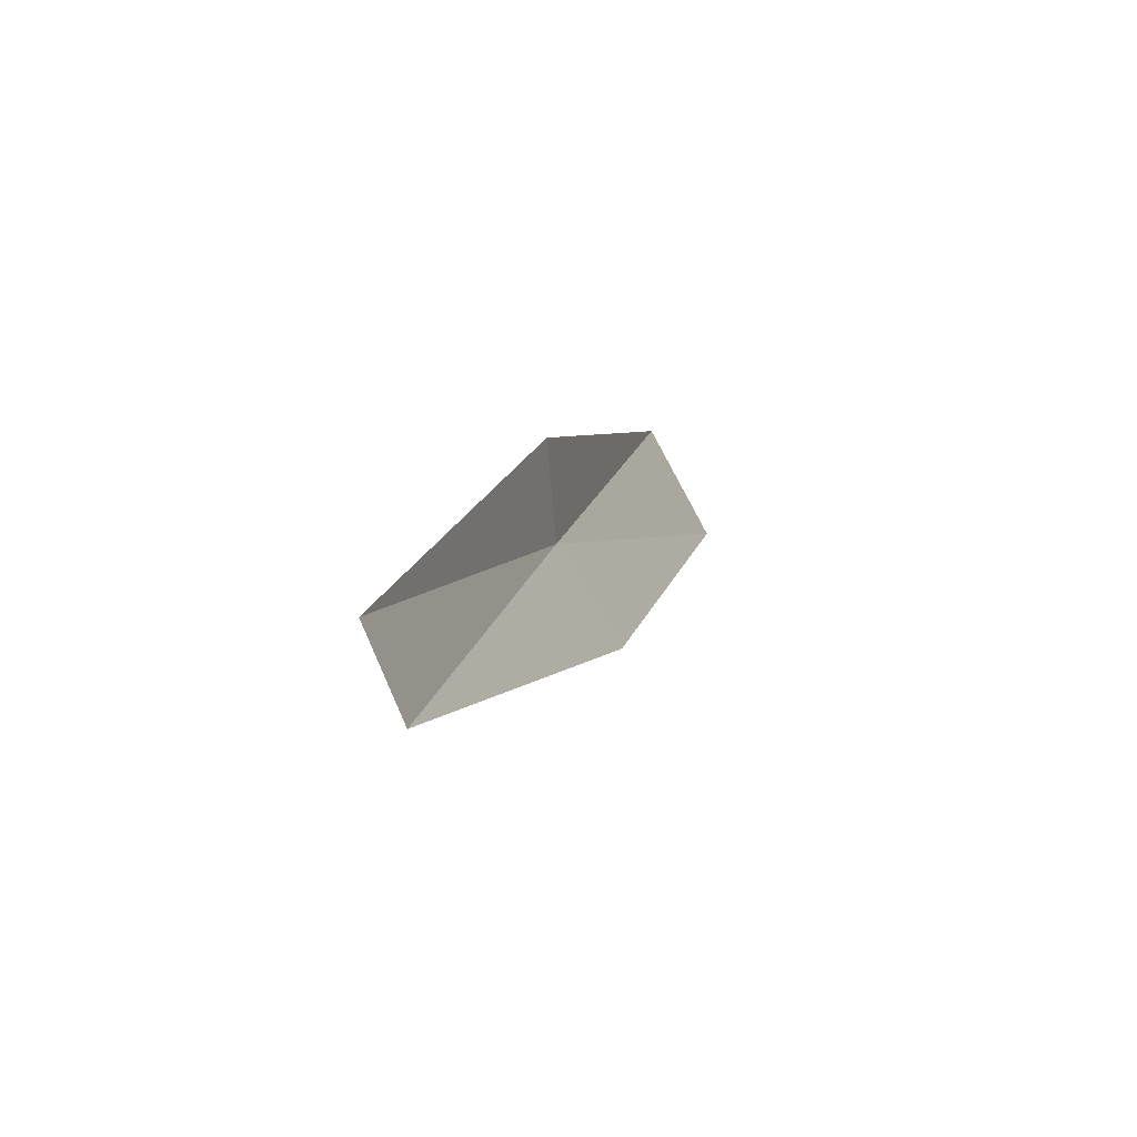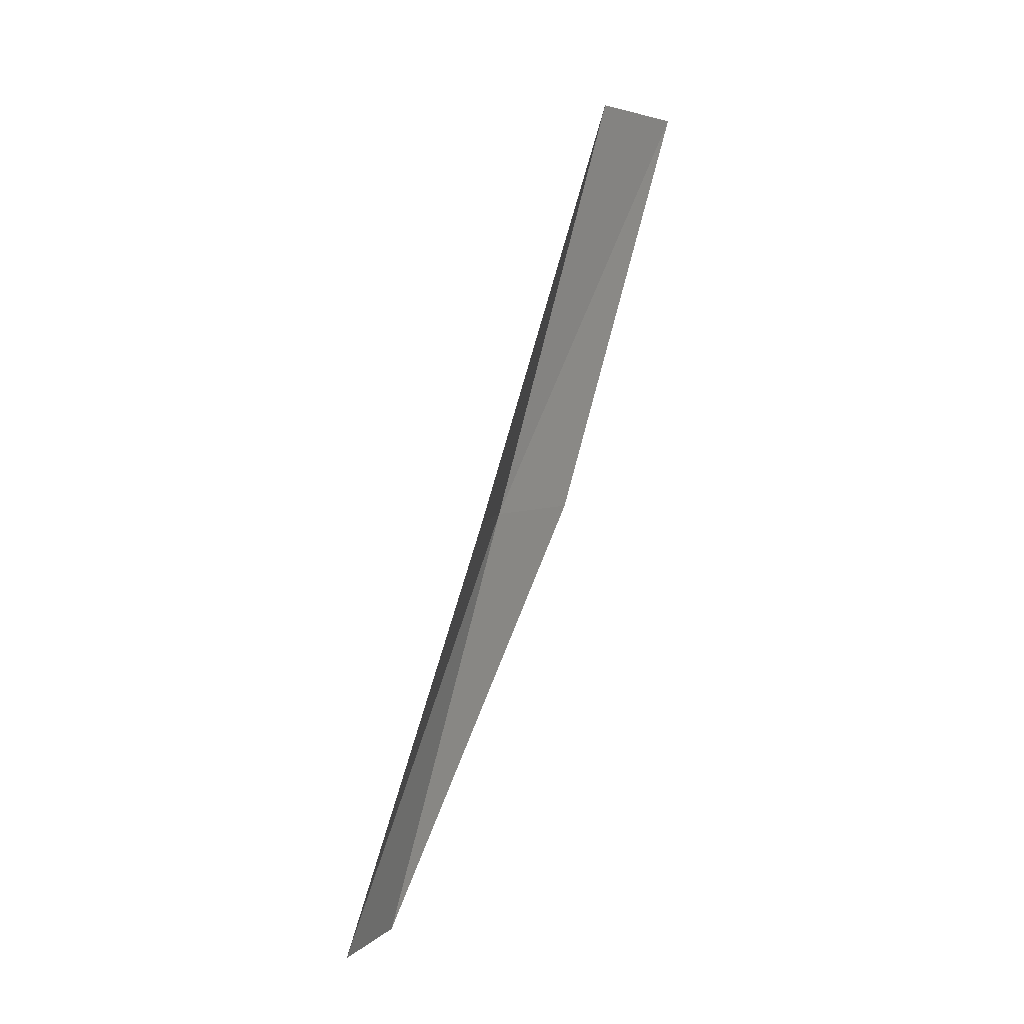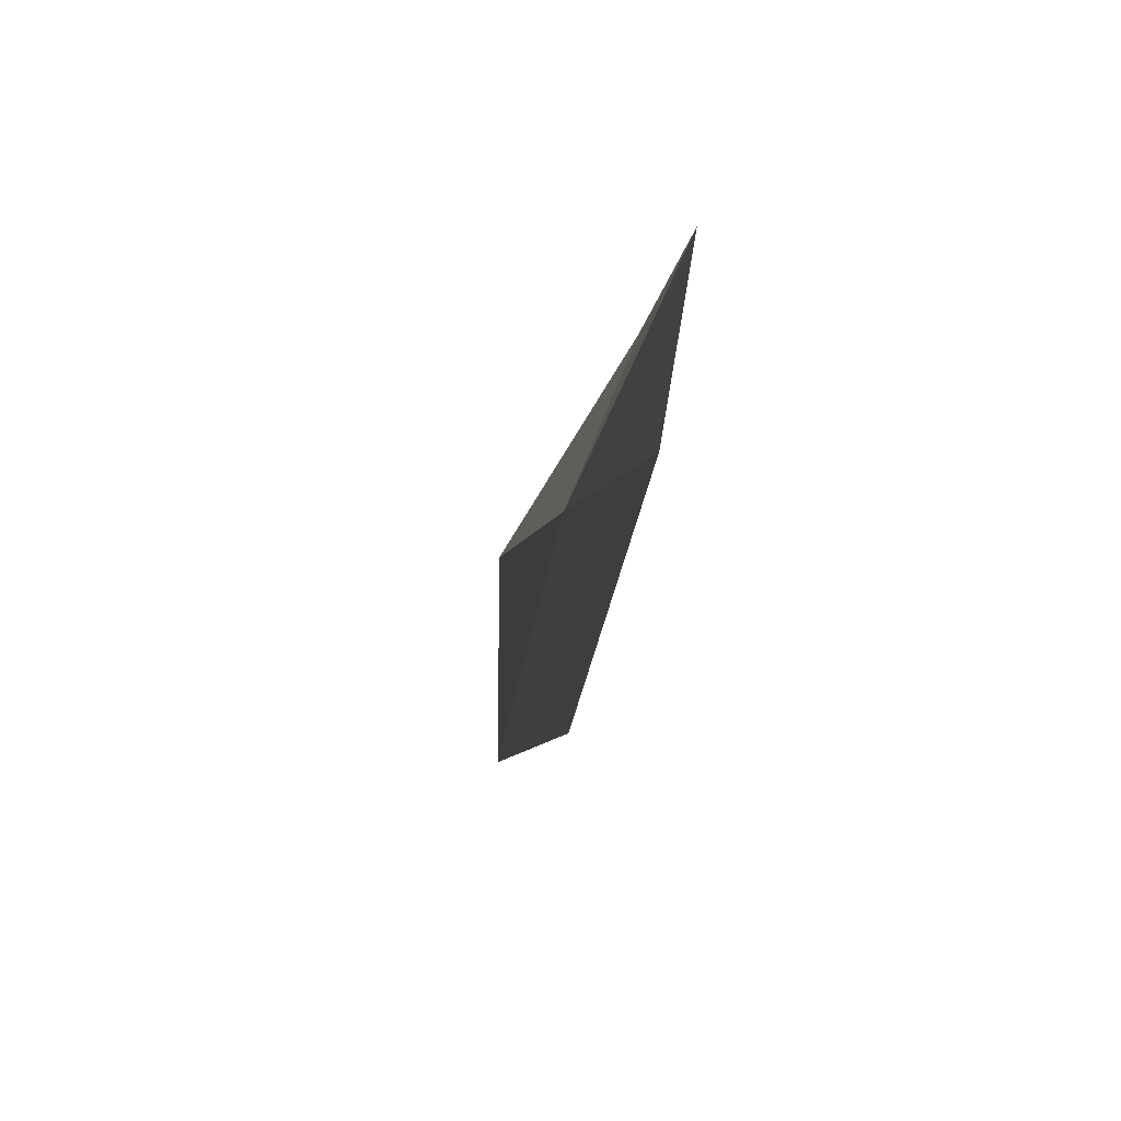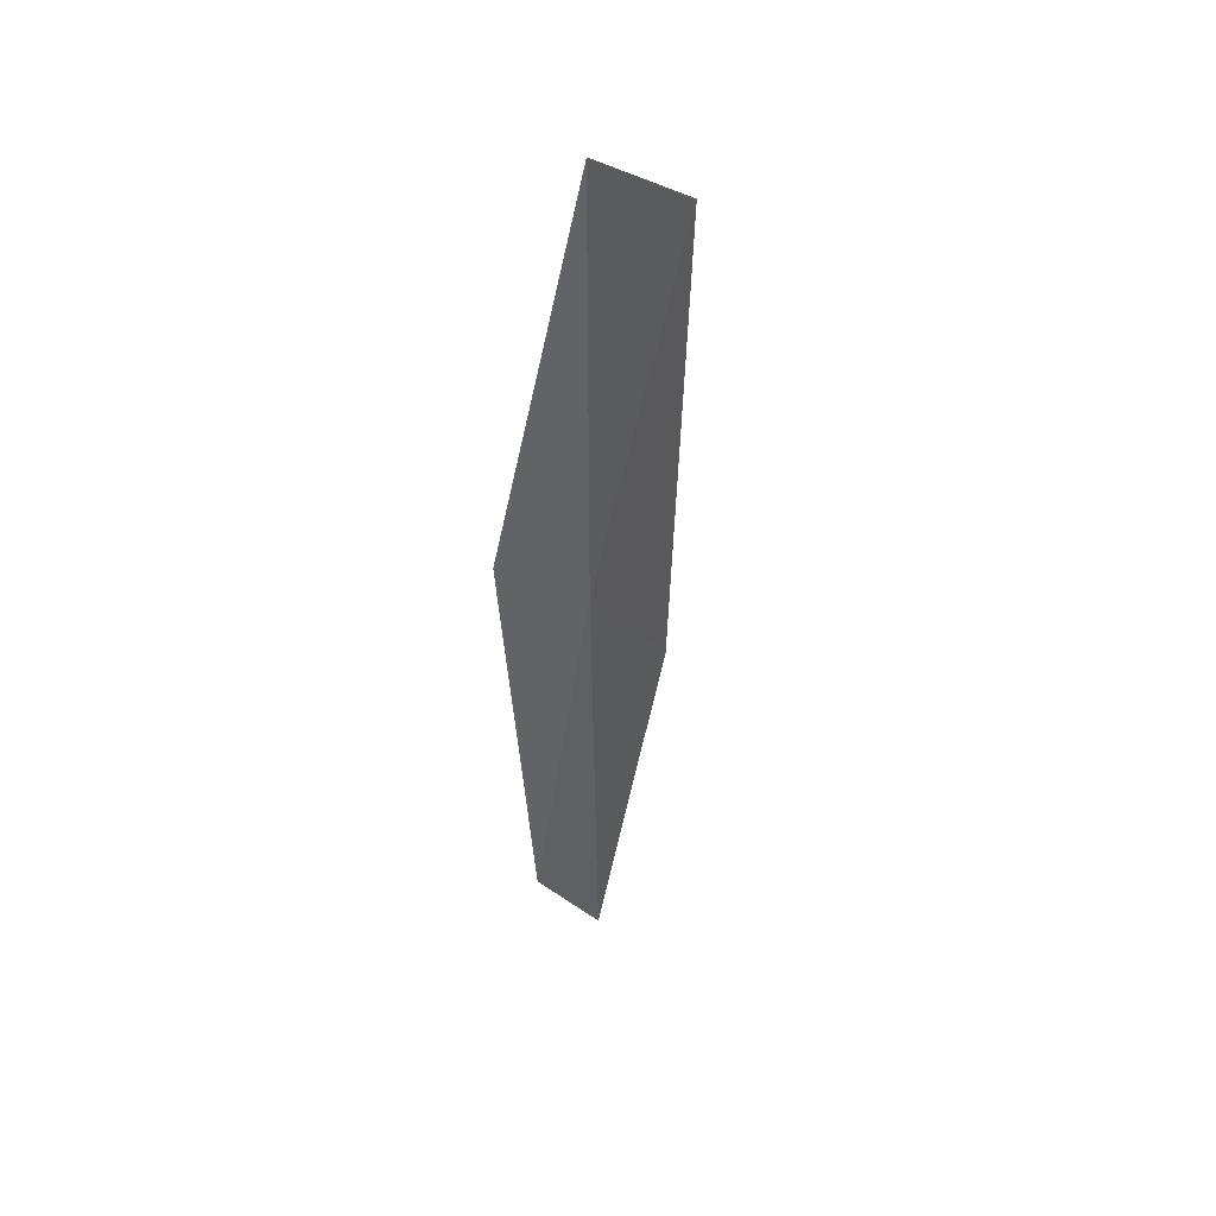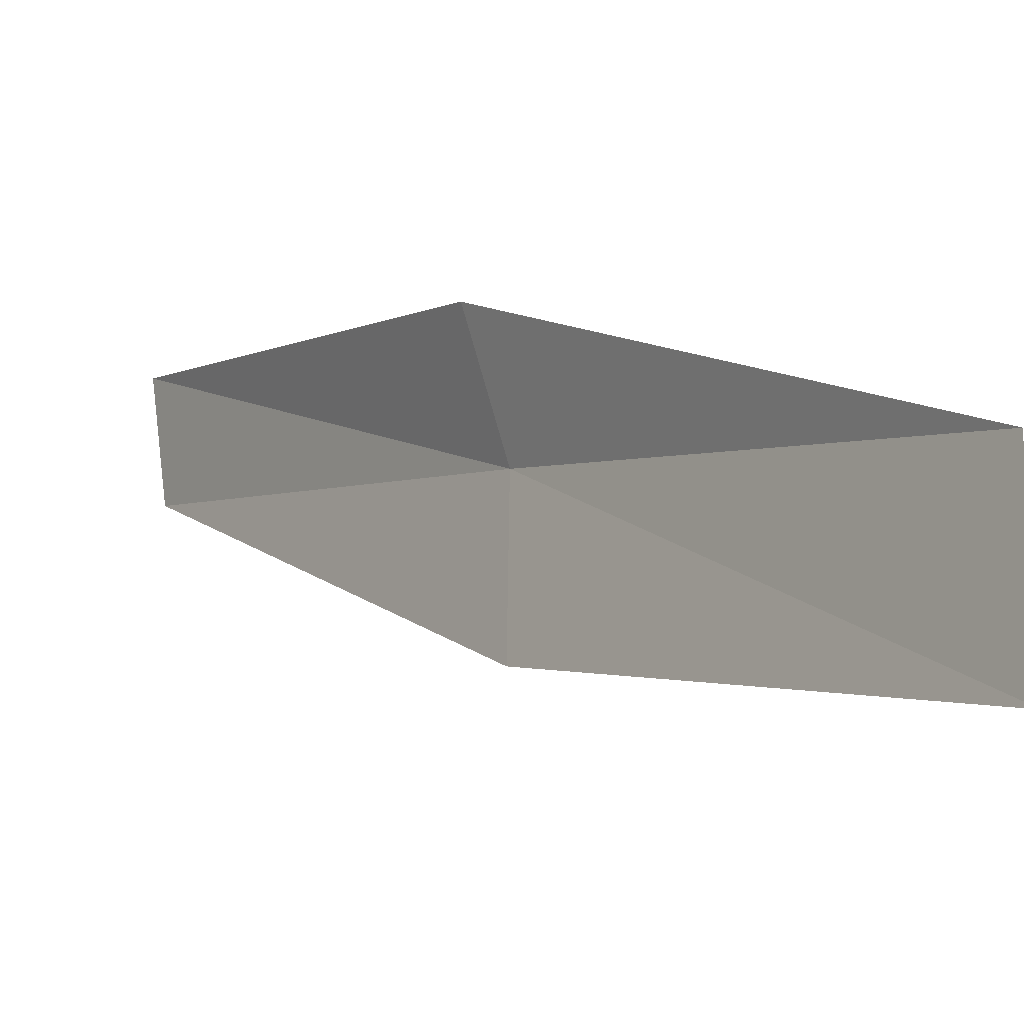
<metadata>
{"format":"obj","ext":"obj","renderer":"f3d","projection":"perspective","resolution":1024,"background":"white","views":[{"elev":-63.4,"azim":-151.9,"up":"+Z"},{"elev":4.8,"azim":-147.8,"up":"+Z"},{"elev":10.5,"azim":165.4,"up":"+Y"},{"elev":25.4,"azim":-31.7,"up":"+Z"},{"elev":-19.5,"azim":-45.6,"up":"+Y"}]}
</metadata>
<code>
v -26.98 0.4528 8.717
v -27.43 1.474 8.717
v -27.65 -0.6255 13.08
v -27.63 -2.131 13.08
v -27.01 -0.8666 8.717
v -26.44 2.462 4.359
v -26.28 1.467 4.359
f 1 3 2
f 1 5 4
f 1 4 3
f 1 6 7
f 1 2 6
f 1 7 5

</code>
